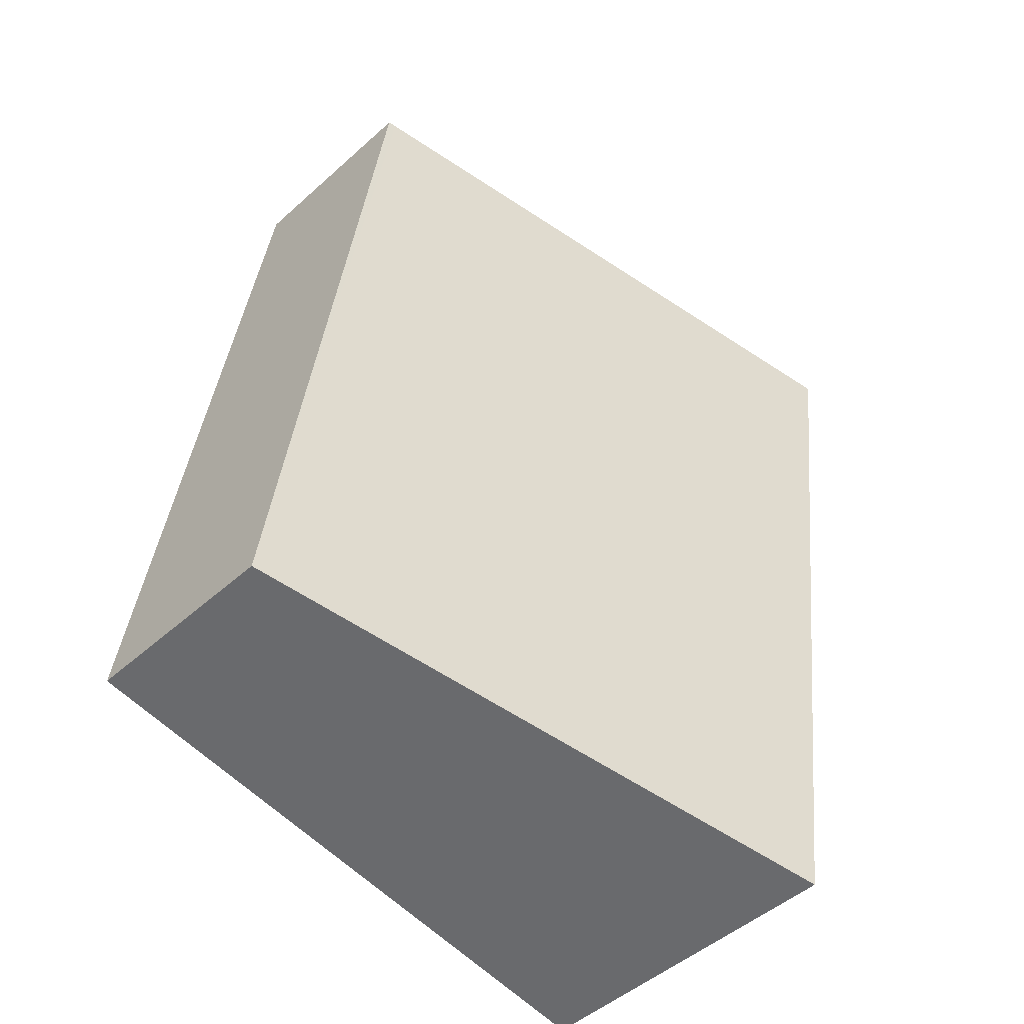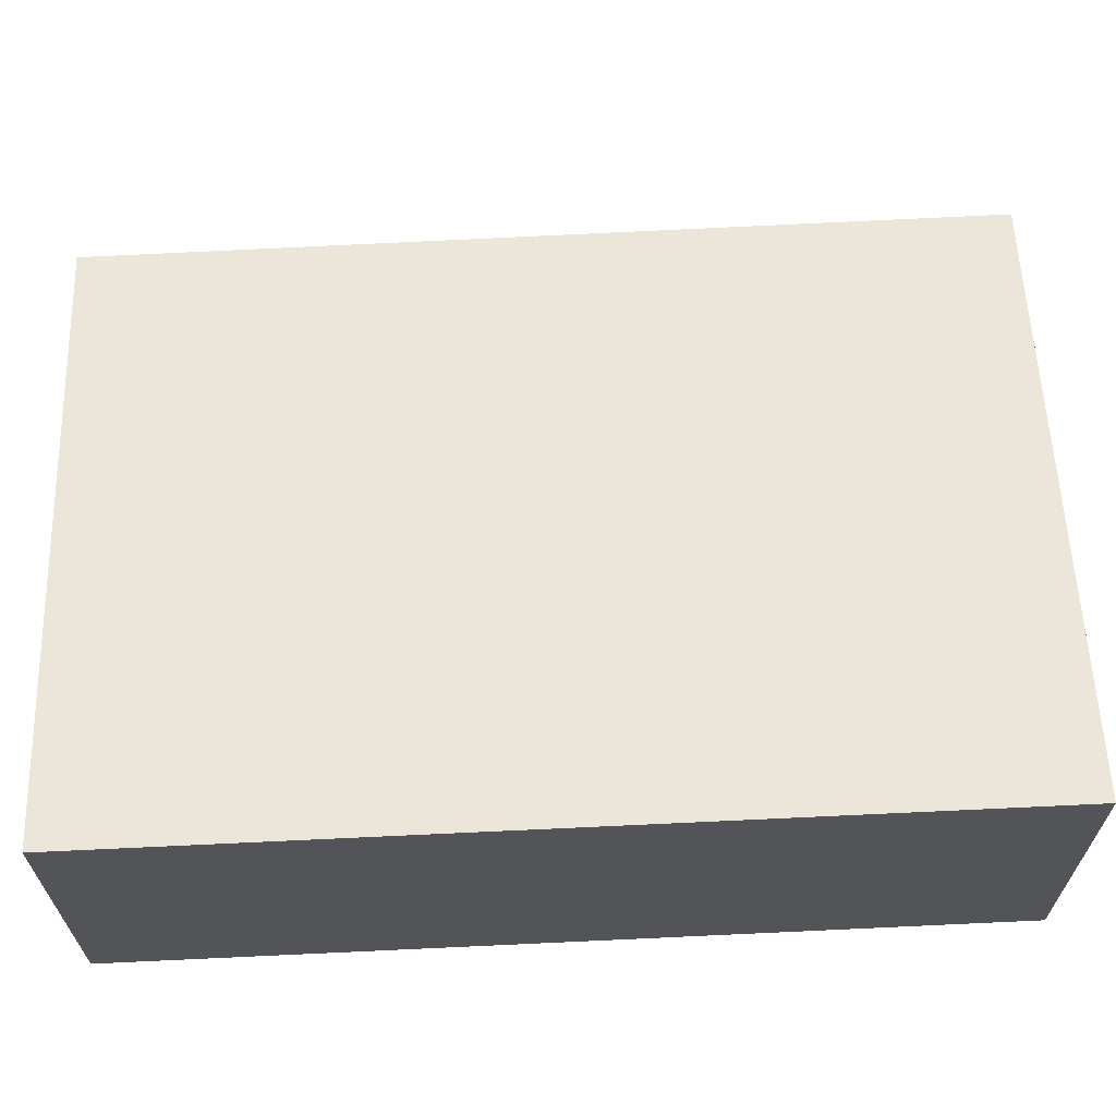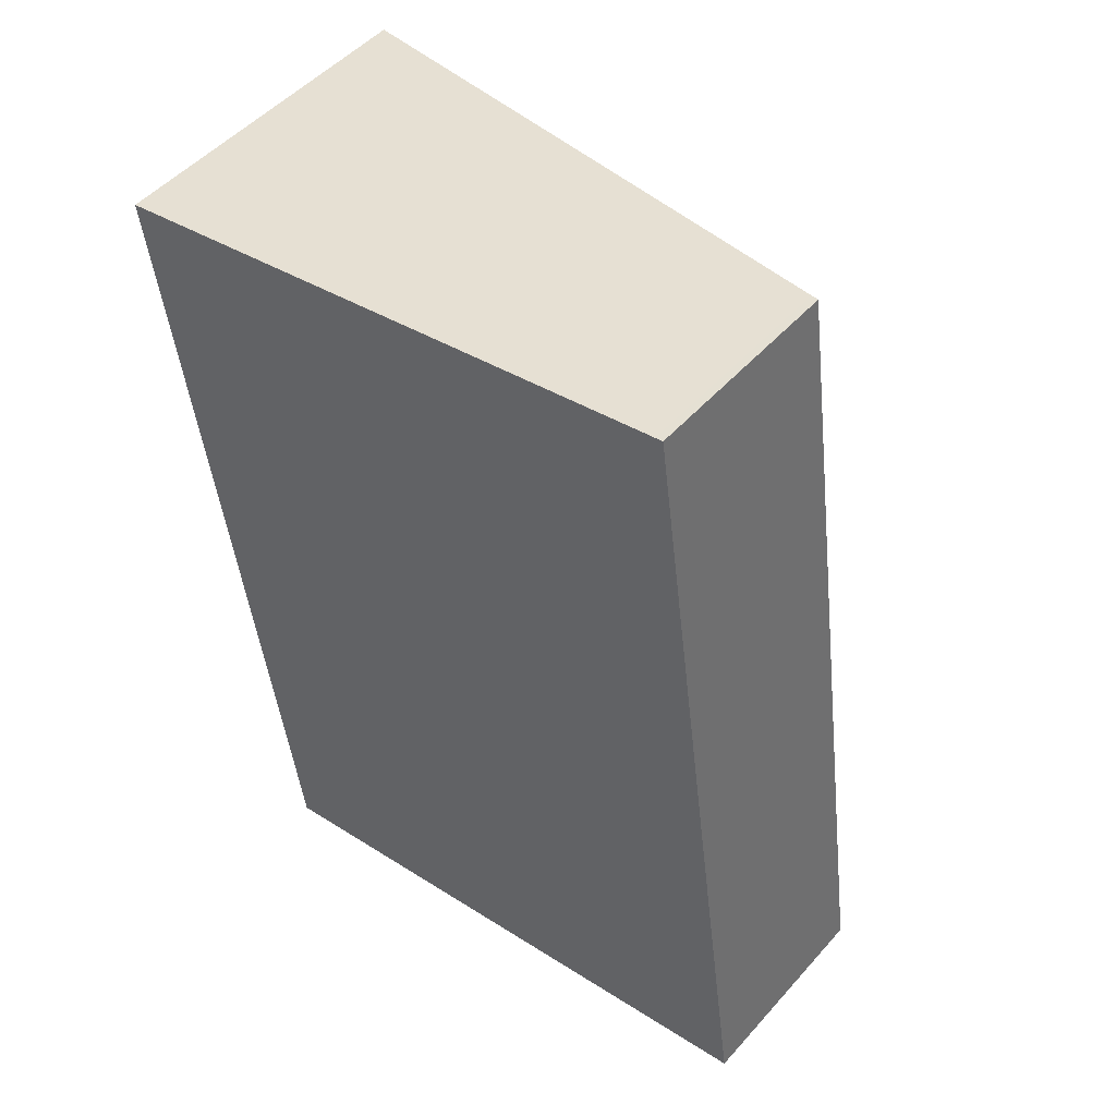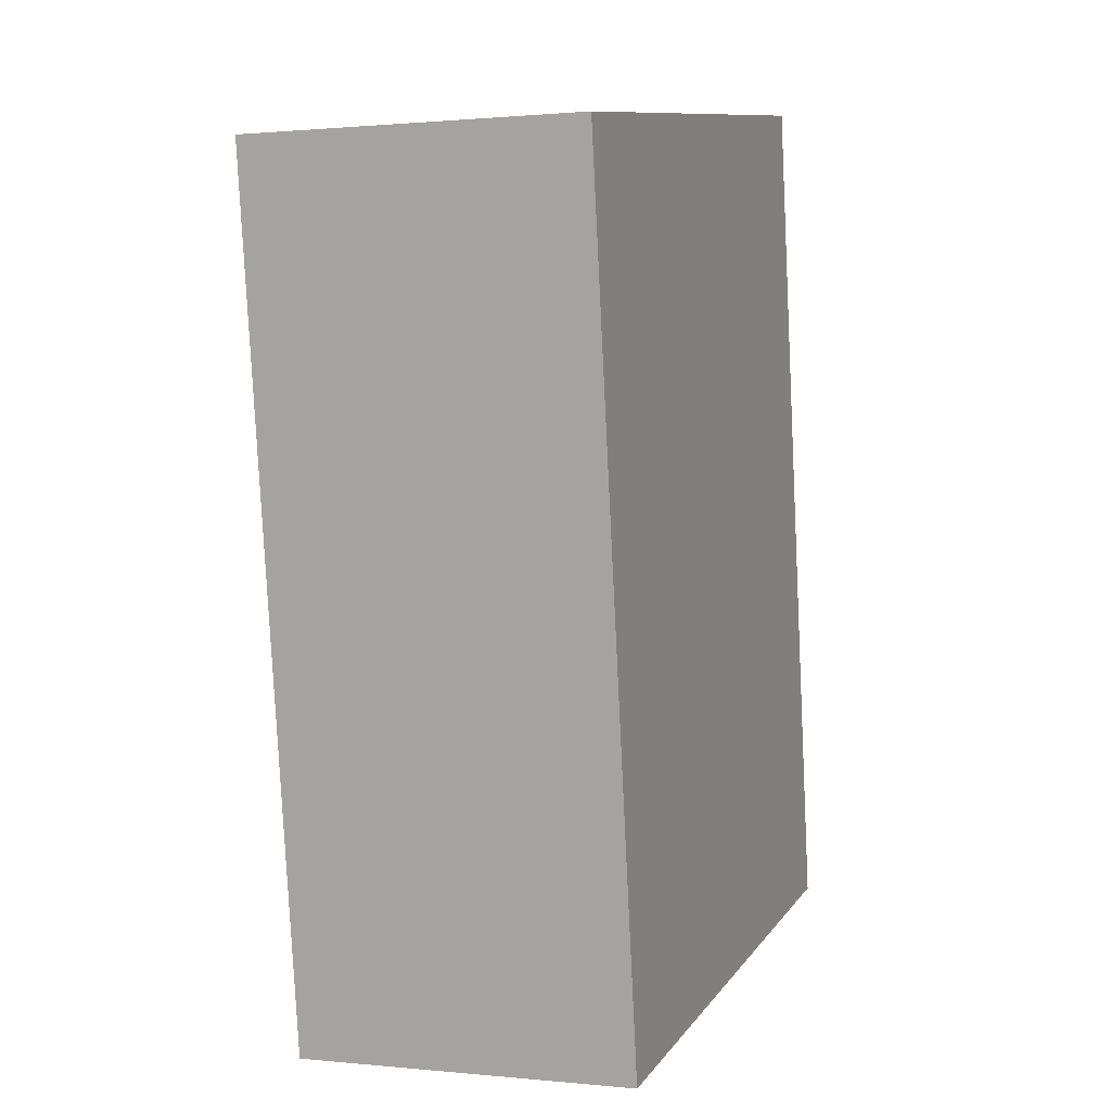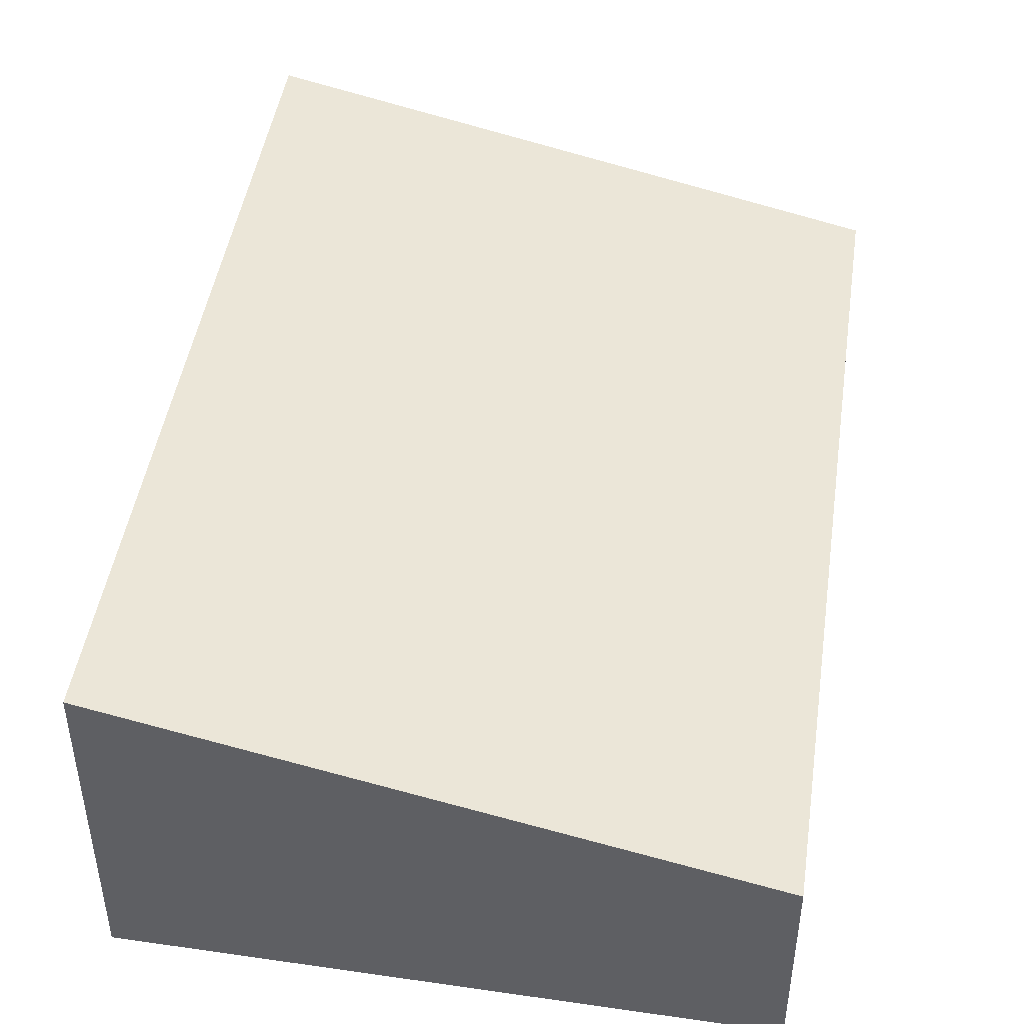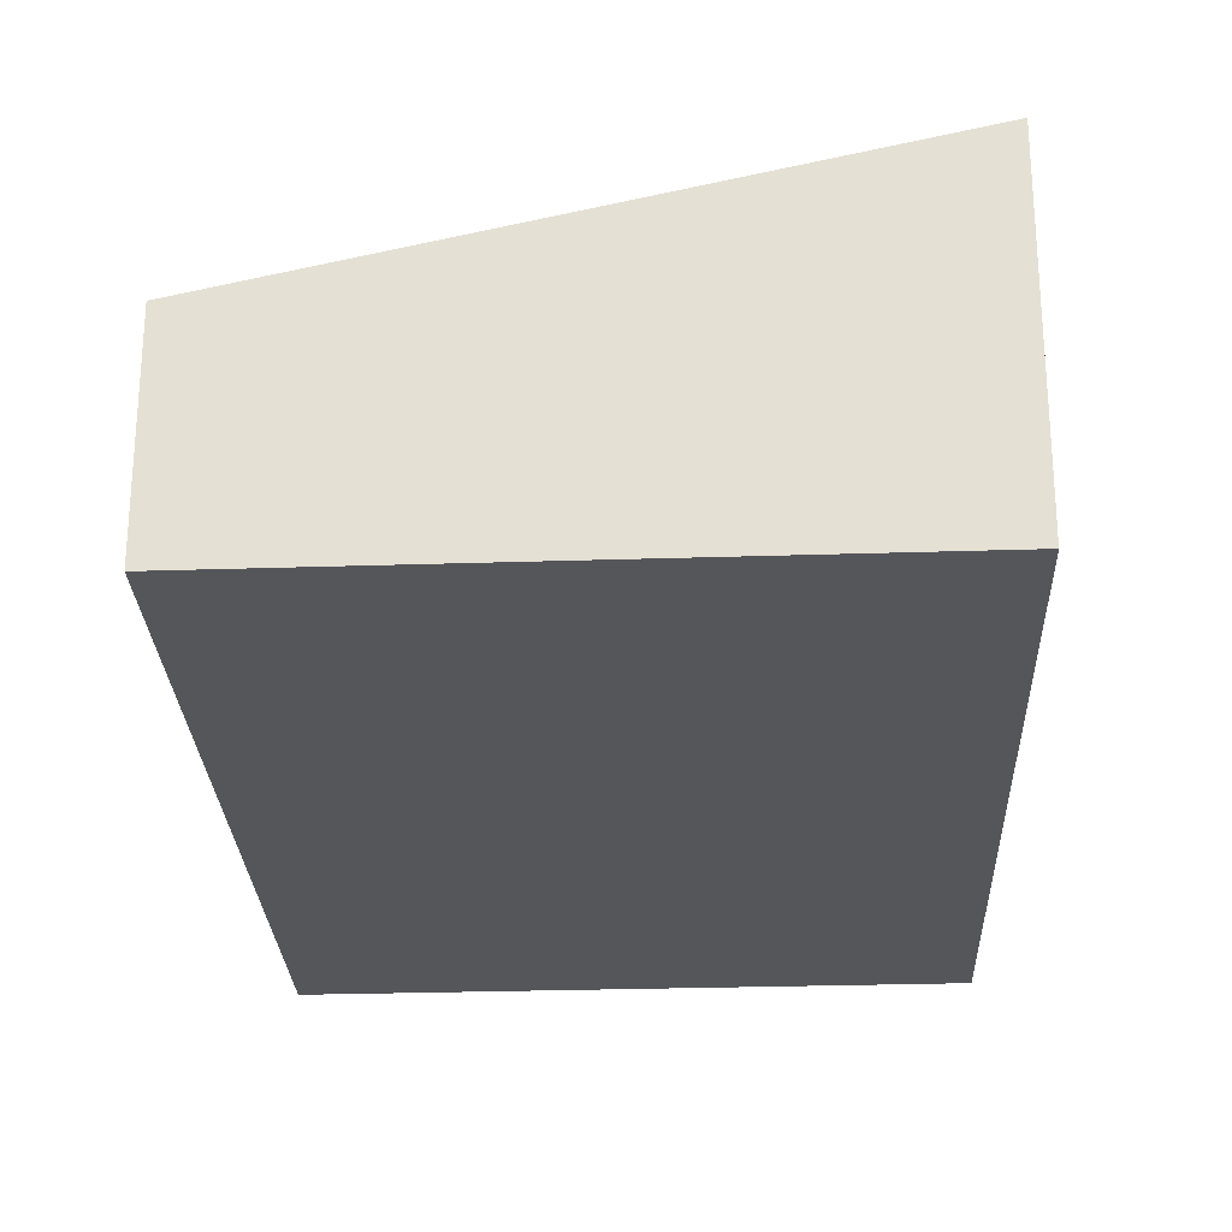
<metadata>
{"format":"obj","ext":"obj","renderer":"f3d","projection":"perspective","resolution":1024,"background":"white","views":[{"elev":-47.7,"azim":135.3,"up":"+Z"},{"elev":66.6,"azim":-100.8,"up":"+Y"},{"elev":49.4,"azim":39.5,"up":"+Z"},{"elev":0.8,"azim":-69.3,"up":"+Z"},{"elev":46.3,"azim":0.6,"up":"+Y"},{"elev":-25.9,"azim":174.3,"up":"+Y"}]}
</metadata>
<code>
v  0 2.479 1.518e-16
v  5.308 1.525 -5.58
v  0.892 2.471 -6.261
v  4.397 1.537 0.679
v  4.454 1.525 0.688
v  4.454 -4.213e-17 0.688
v  5.308 3.417e-16 -5.58
v  0.892 3.834e-16 -6.261
v  0 0 0
v  4.397 -4.158e-17 0.679
g defaultobject
f 1 2 3
f 2 1 4
f 2 4 5
f 6 2 5
f 2 6 7
f 2 8 3
f 8 2 7
f 3 9 1
f 9 3 8
f 9 4 1
f 4 9 10
f 4 10 5
f 5 10 6
f 7 9 8
f 9 7 10
f 10 7 6

</code>
